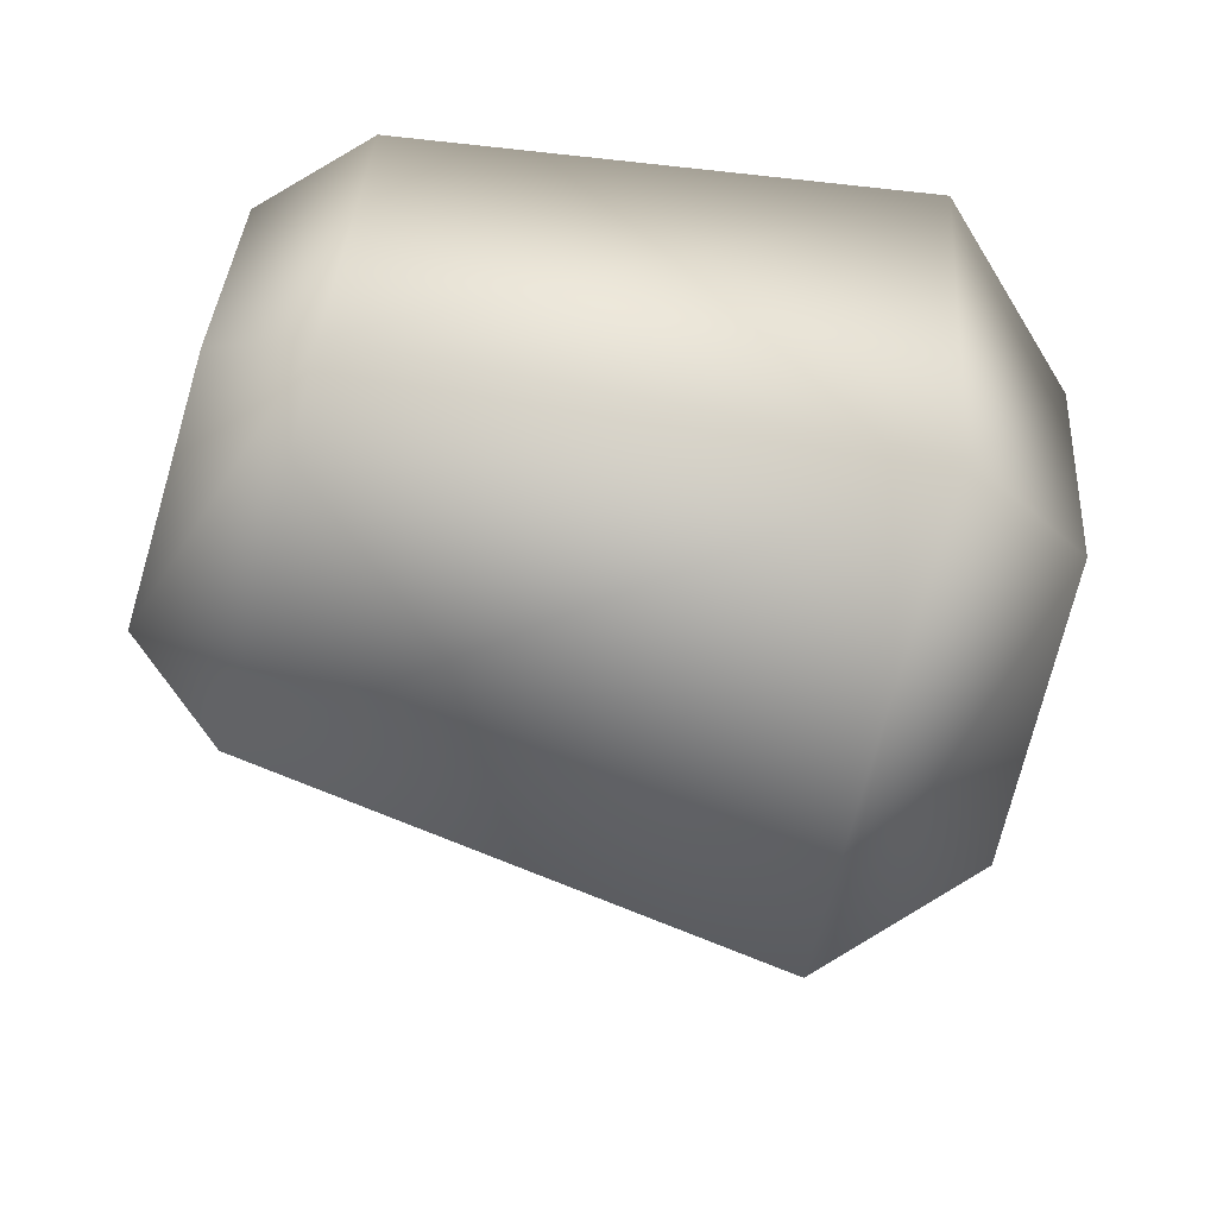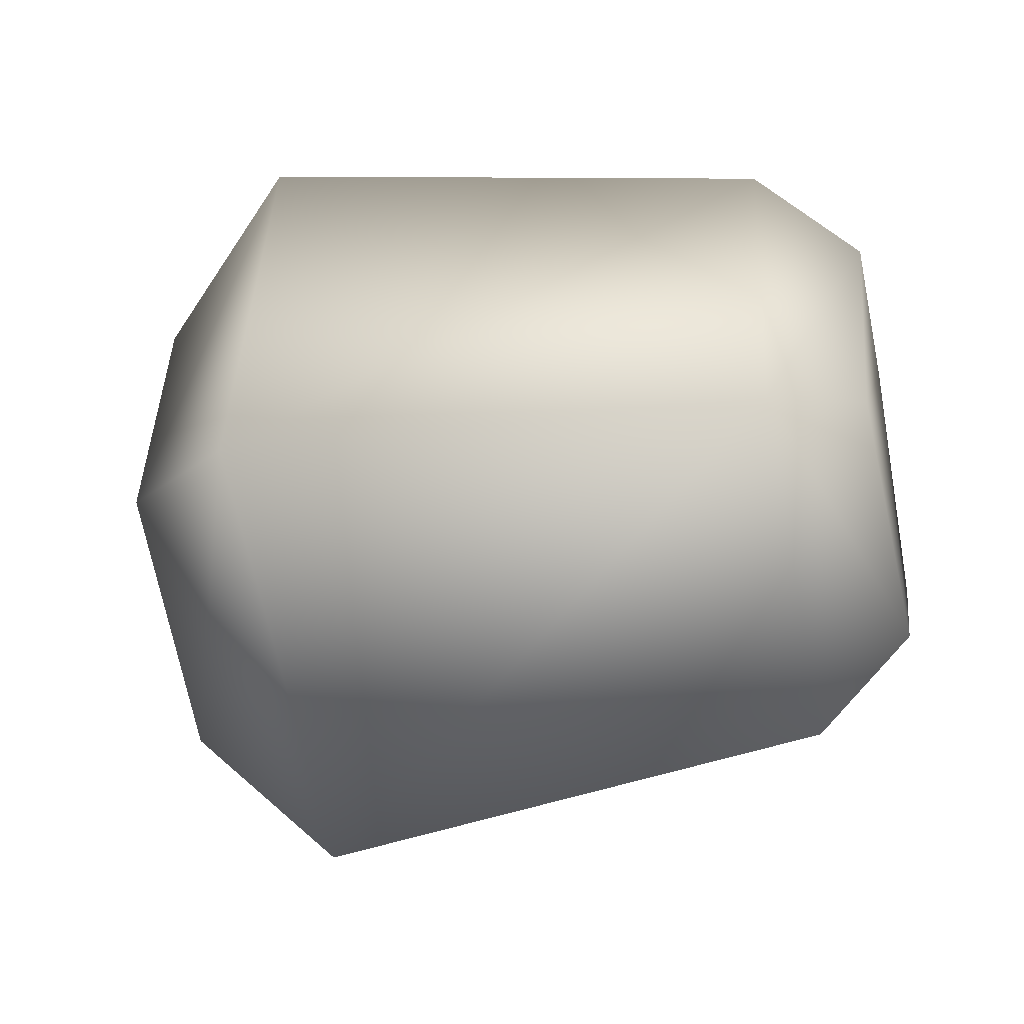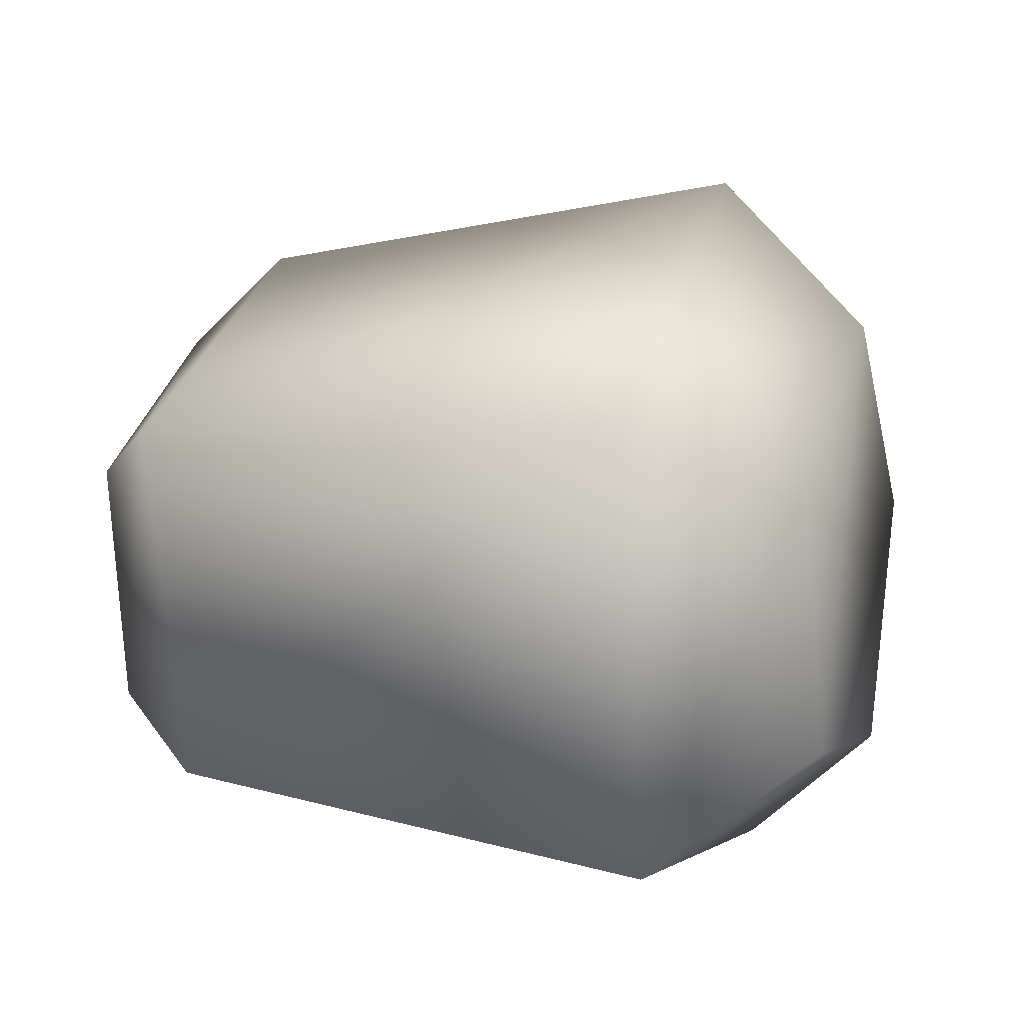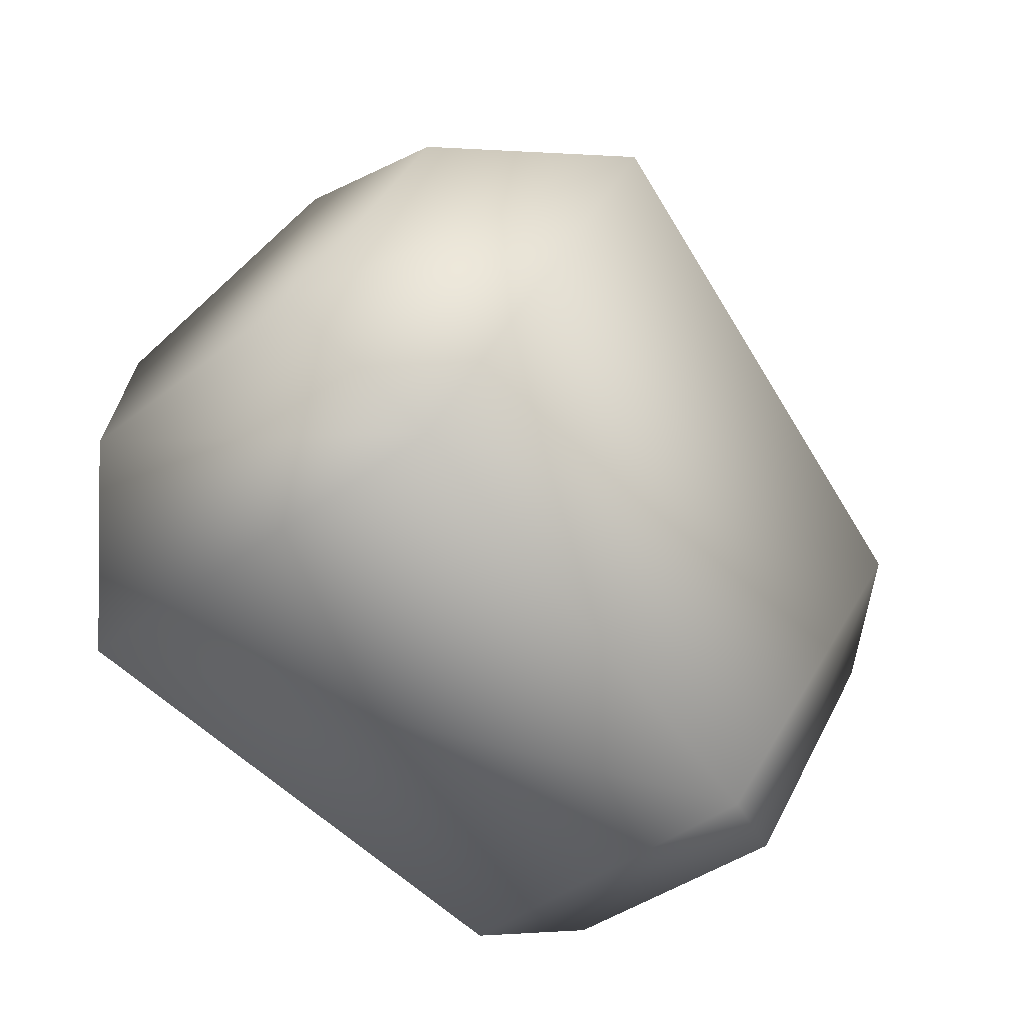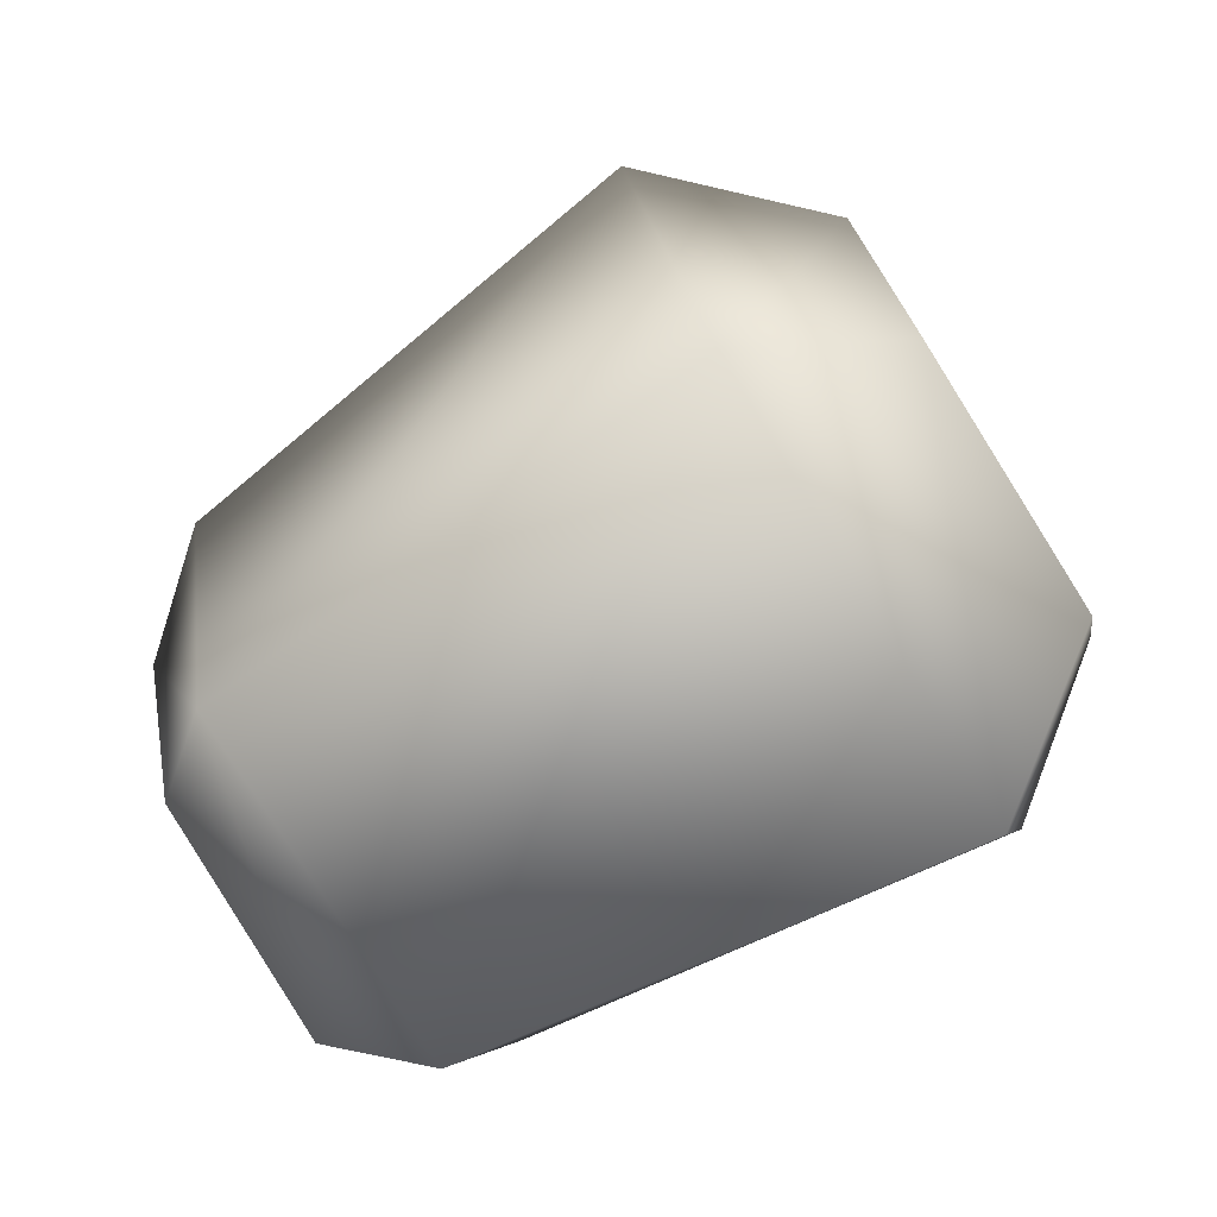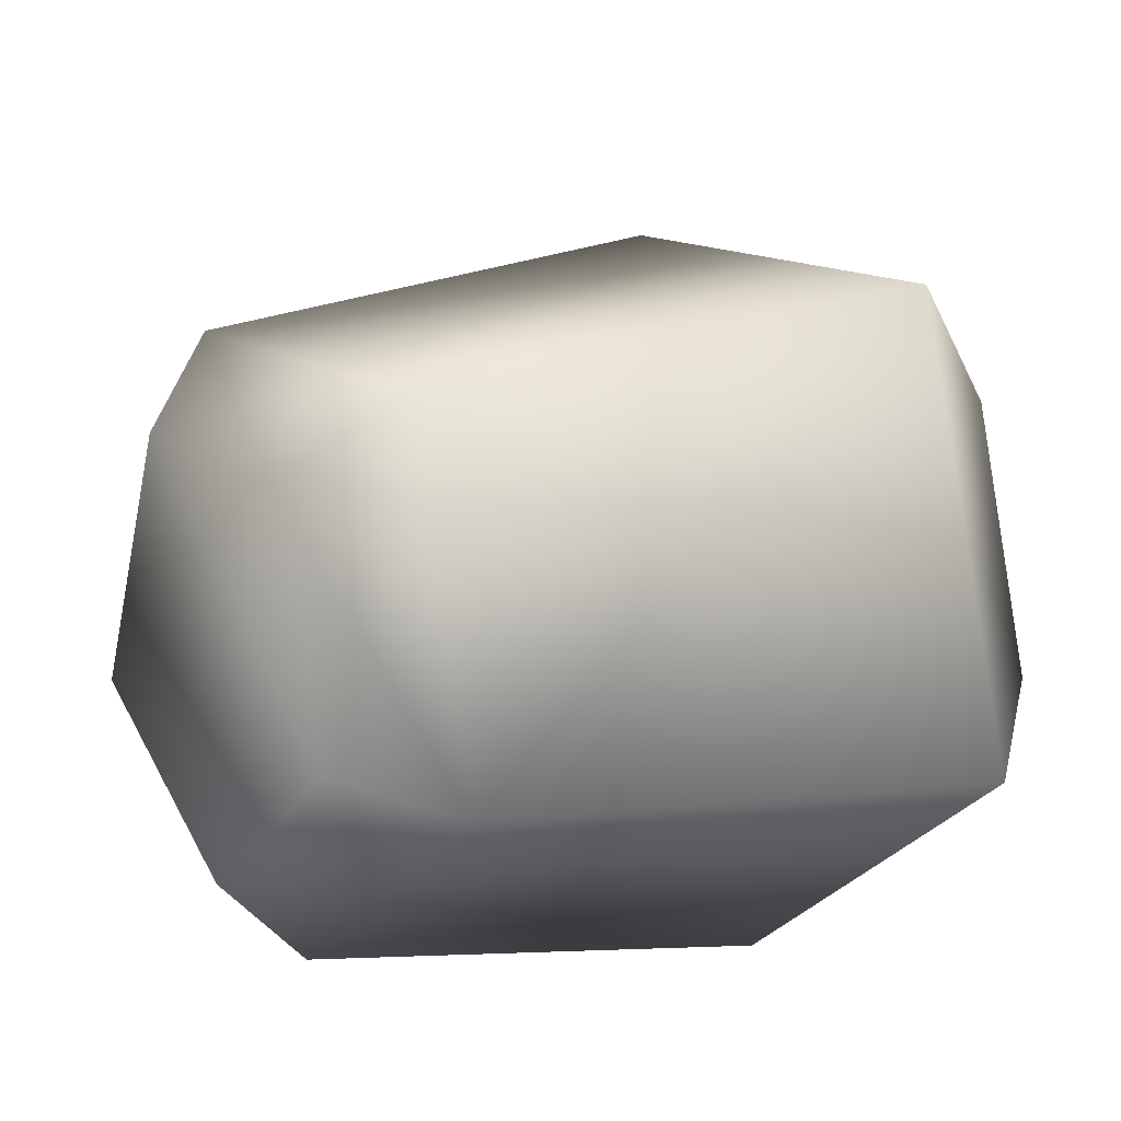
<metadata>
{"format":"obj","ext":"obj","renderer":"f3d","projection":"perspective","resolution":1024,"background":"white","views":[{"elev":-50.4,"azim":-176.1,"up":"+Y"},{"elev":-13.9,"azim":30.7,"up":"+Y"},{"elev":76.3,"azim":-168.6,"up":"+Z"},{"elev":-75.9,"azim":-32.2,"up":"+Y"},{"elev":65.4,"azim":159.0,"up":"+Z"},{"elev":-23.3,"azim":156.7,"up":"+Z"}]}
</metadata>
<code>
o Right_Upper_Arm.003_Right_Upper_Arm.000
v 0.07845 0.1867 0.04962
v 0.3179 0.1694 -0.04538
v 0.131 -0.002693 0.1638
v 0.365 0.01777 0.04837
v 0.1014 -0.1819 0.02002
v 0.3358 -0.1244 -0.06987
v 0.02828 -0.09832 -0.1792
v 0.2802 -0.05613 -0.2237
v 0.01507 0.1256 -0.1592
v 0.269 0.1232 -0.2096
v 0.03811 -0.004984 0.1119
v 0.002771 0.1087 0.04154
v -0.03309 0.07312 -0.08333
v -0.02549 -0.06113 -0.09628
v 0.01769 -0.1157 0.02621
v 0.3633 0.1301 -0.07727
v 0.3757 -0.07395 -0.09468
v 0.326 0.098 -0.1905
v 0.3331 -0.02635 -0.2021
v 0.3901 0.02701 -0.01333
f 1 2 3
f 3 4 5
f 5 6 7
f 7 8 9
f 9 10 1
f 1 3 11
f 9 1 12
f 7 9 13
f 5 7 14
f 3 5 15
f 2 10 16
f 4 2 16
f 6 4 17
f 8 6 17
f 10 8 18
f 18 8 19
f 8 17 19
f 17 4 20
f 4 16 20
f 16 10 18
f 3 15 11
f 5 14 15
f 7 13 14
f 9 12 13
f 1 11 12
f 1 10 2
f 9 8 10
f 7 6 8
f 5 4 6
f 3 2 4
f 20 16 18
f 15 12 11
f 12 15 13
f 13 15 14
f 20 18 17
f 17 18 19

</code>
